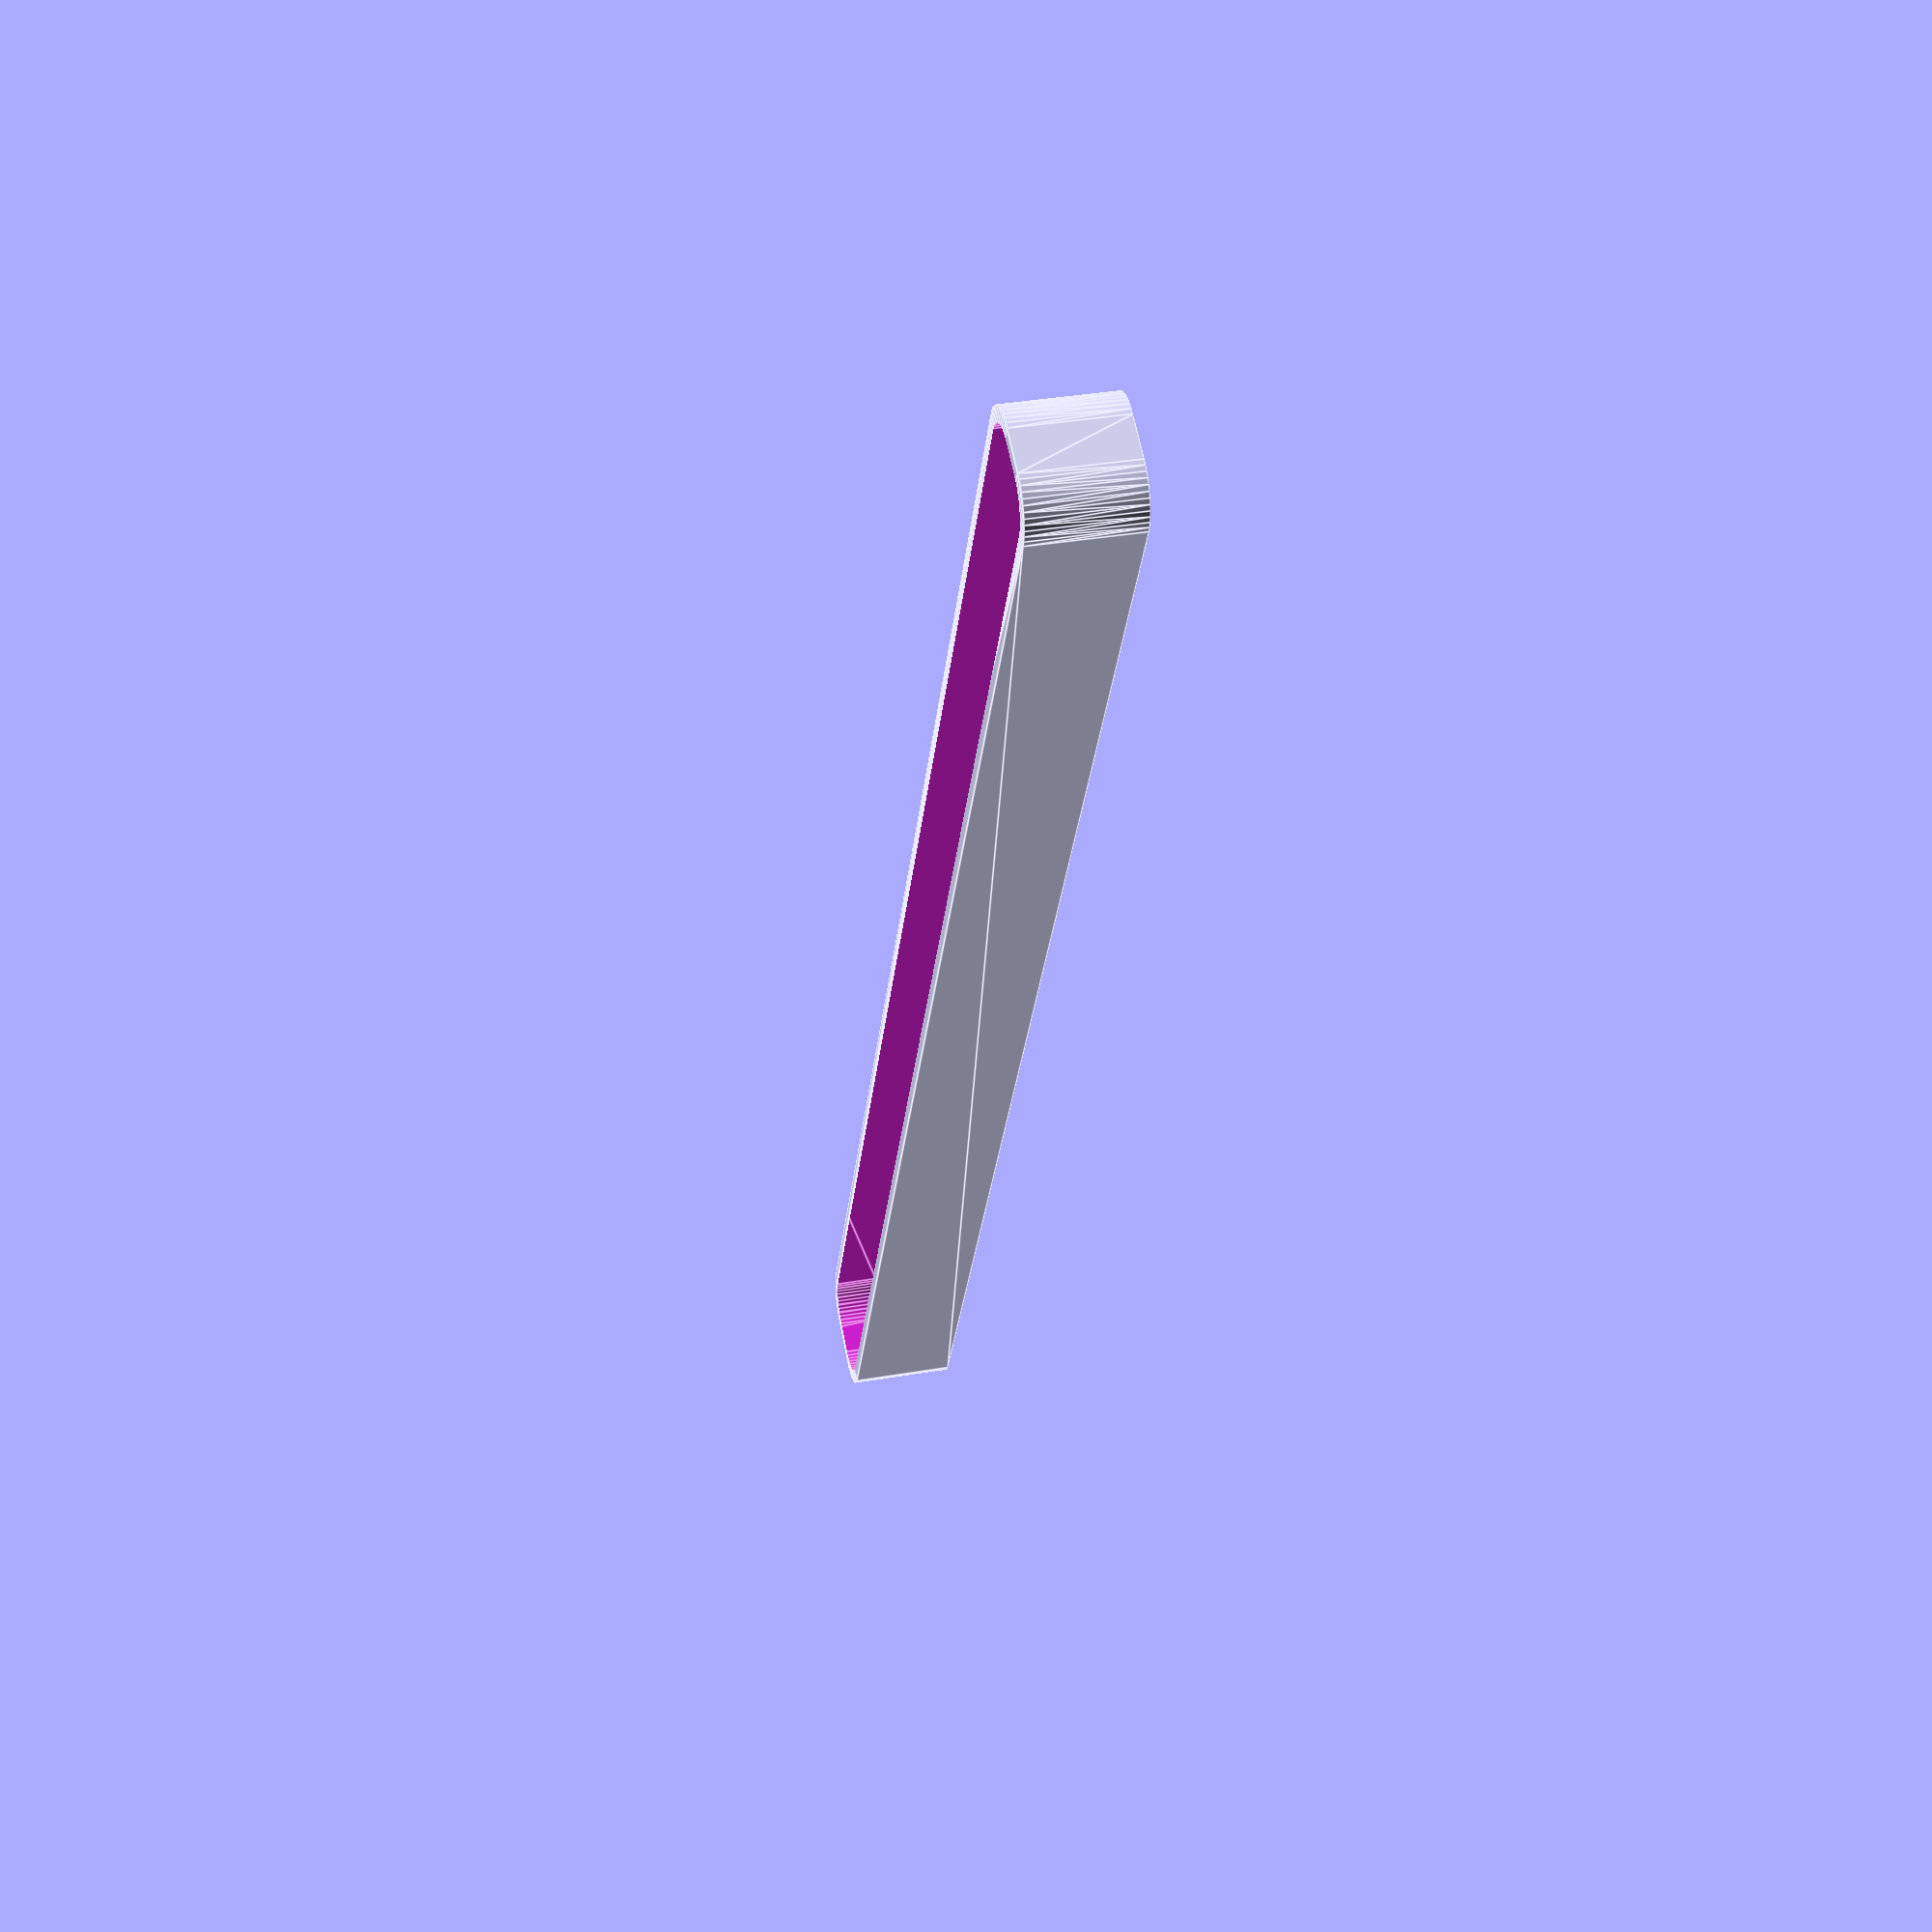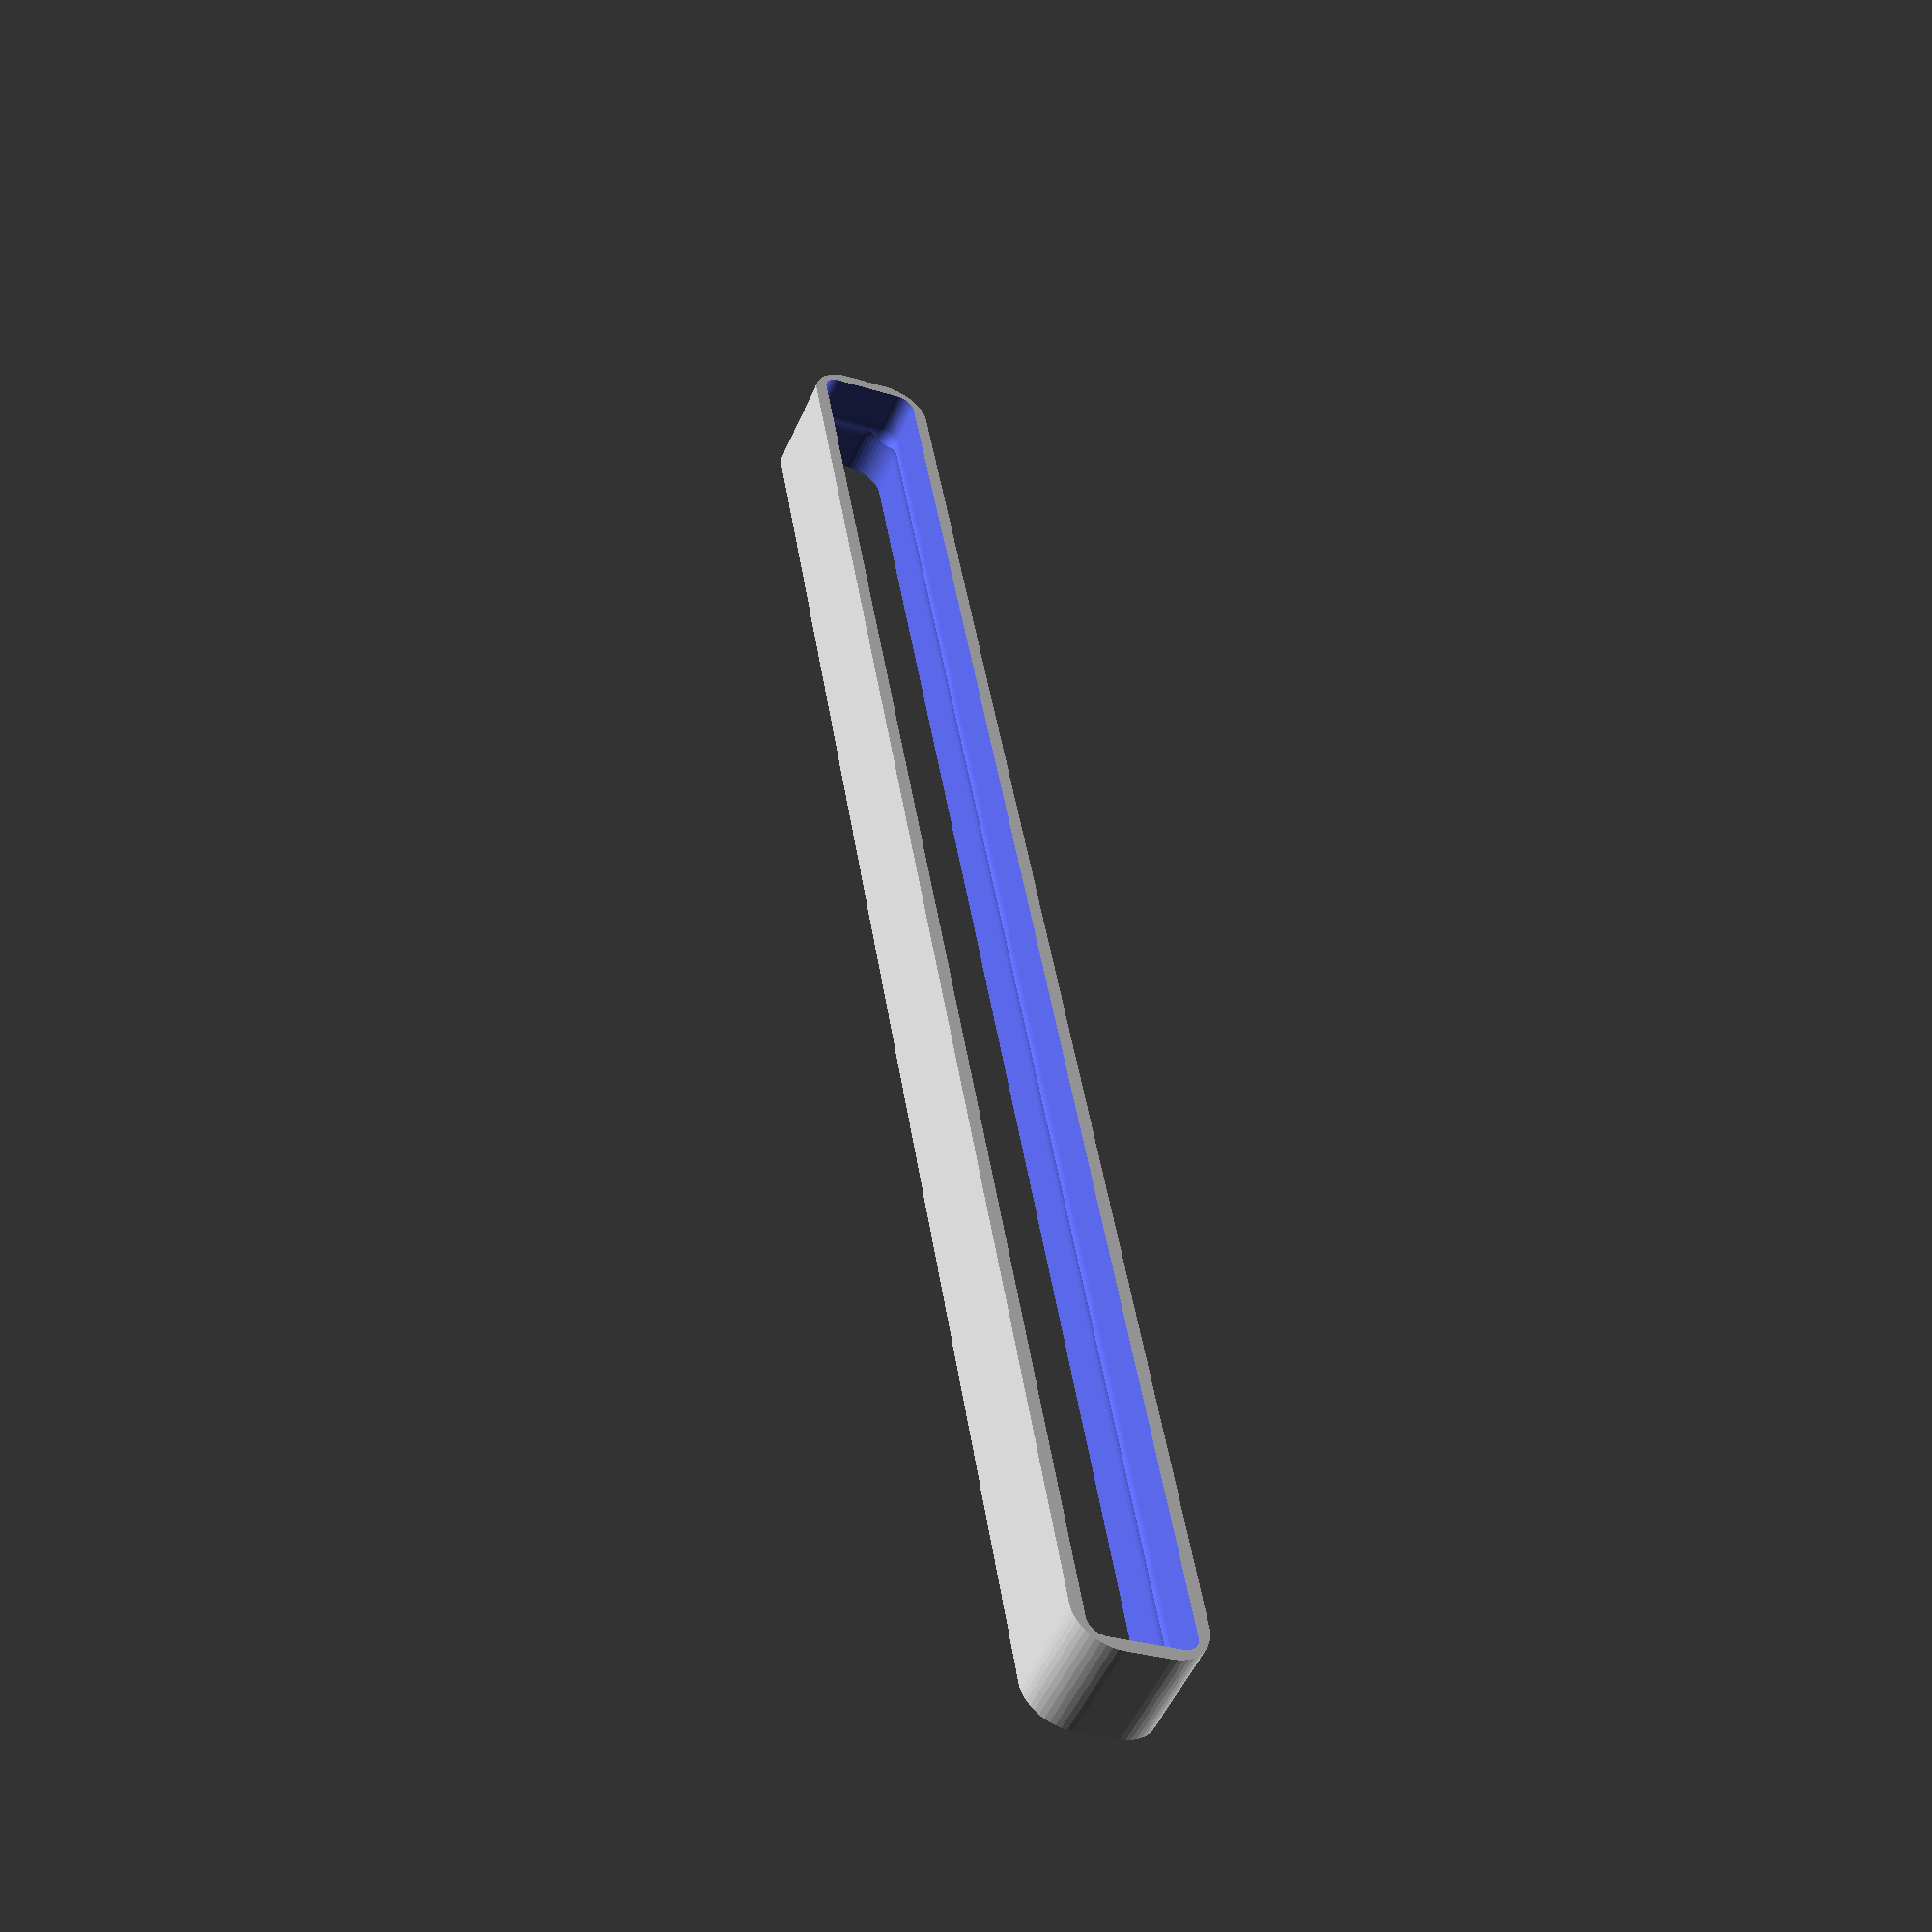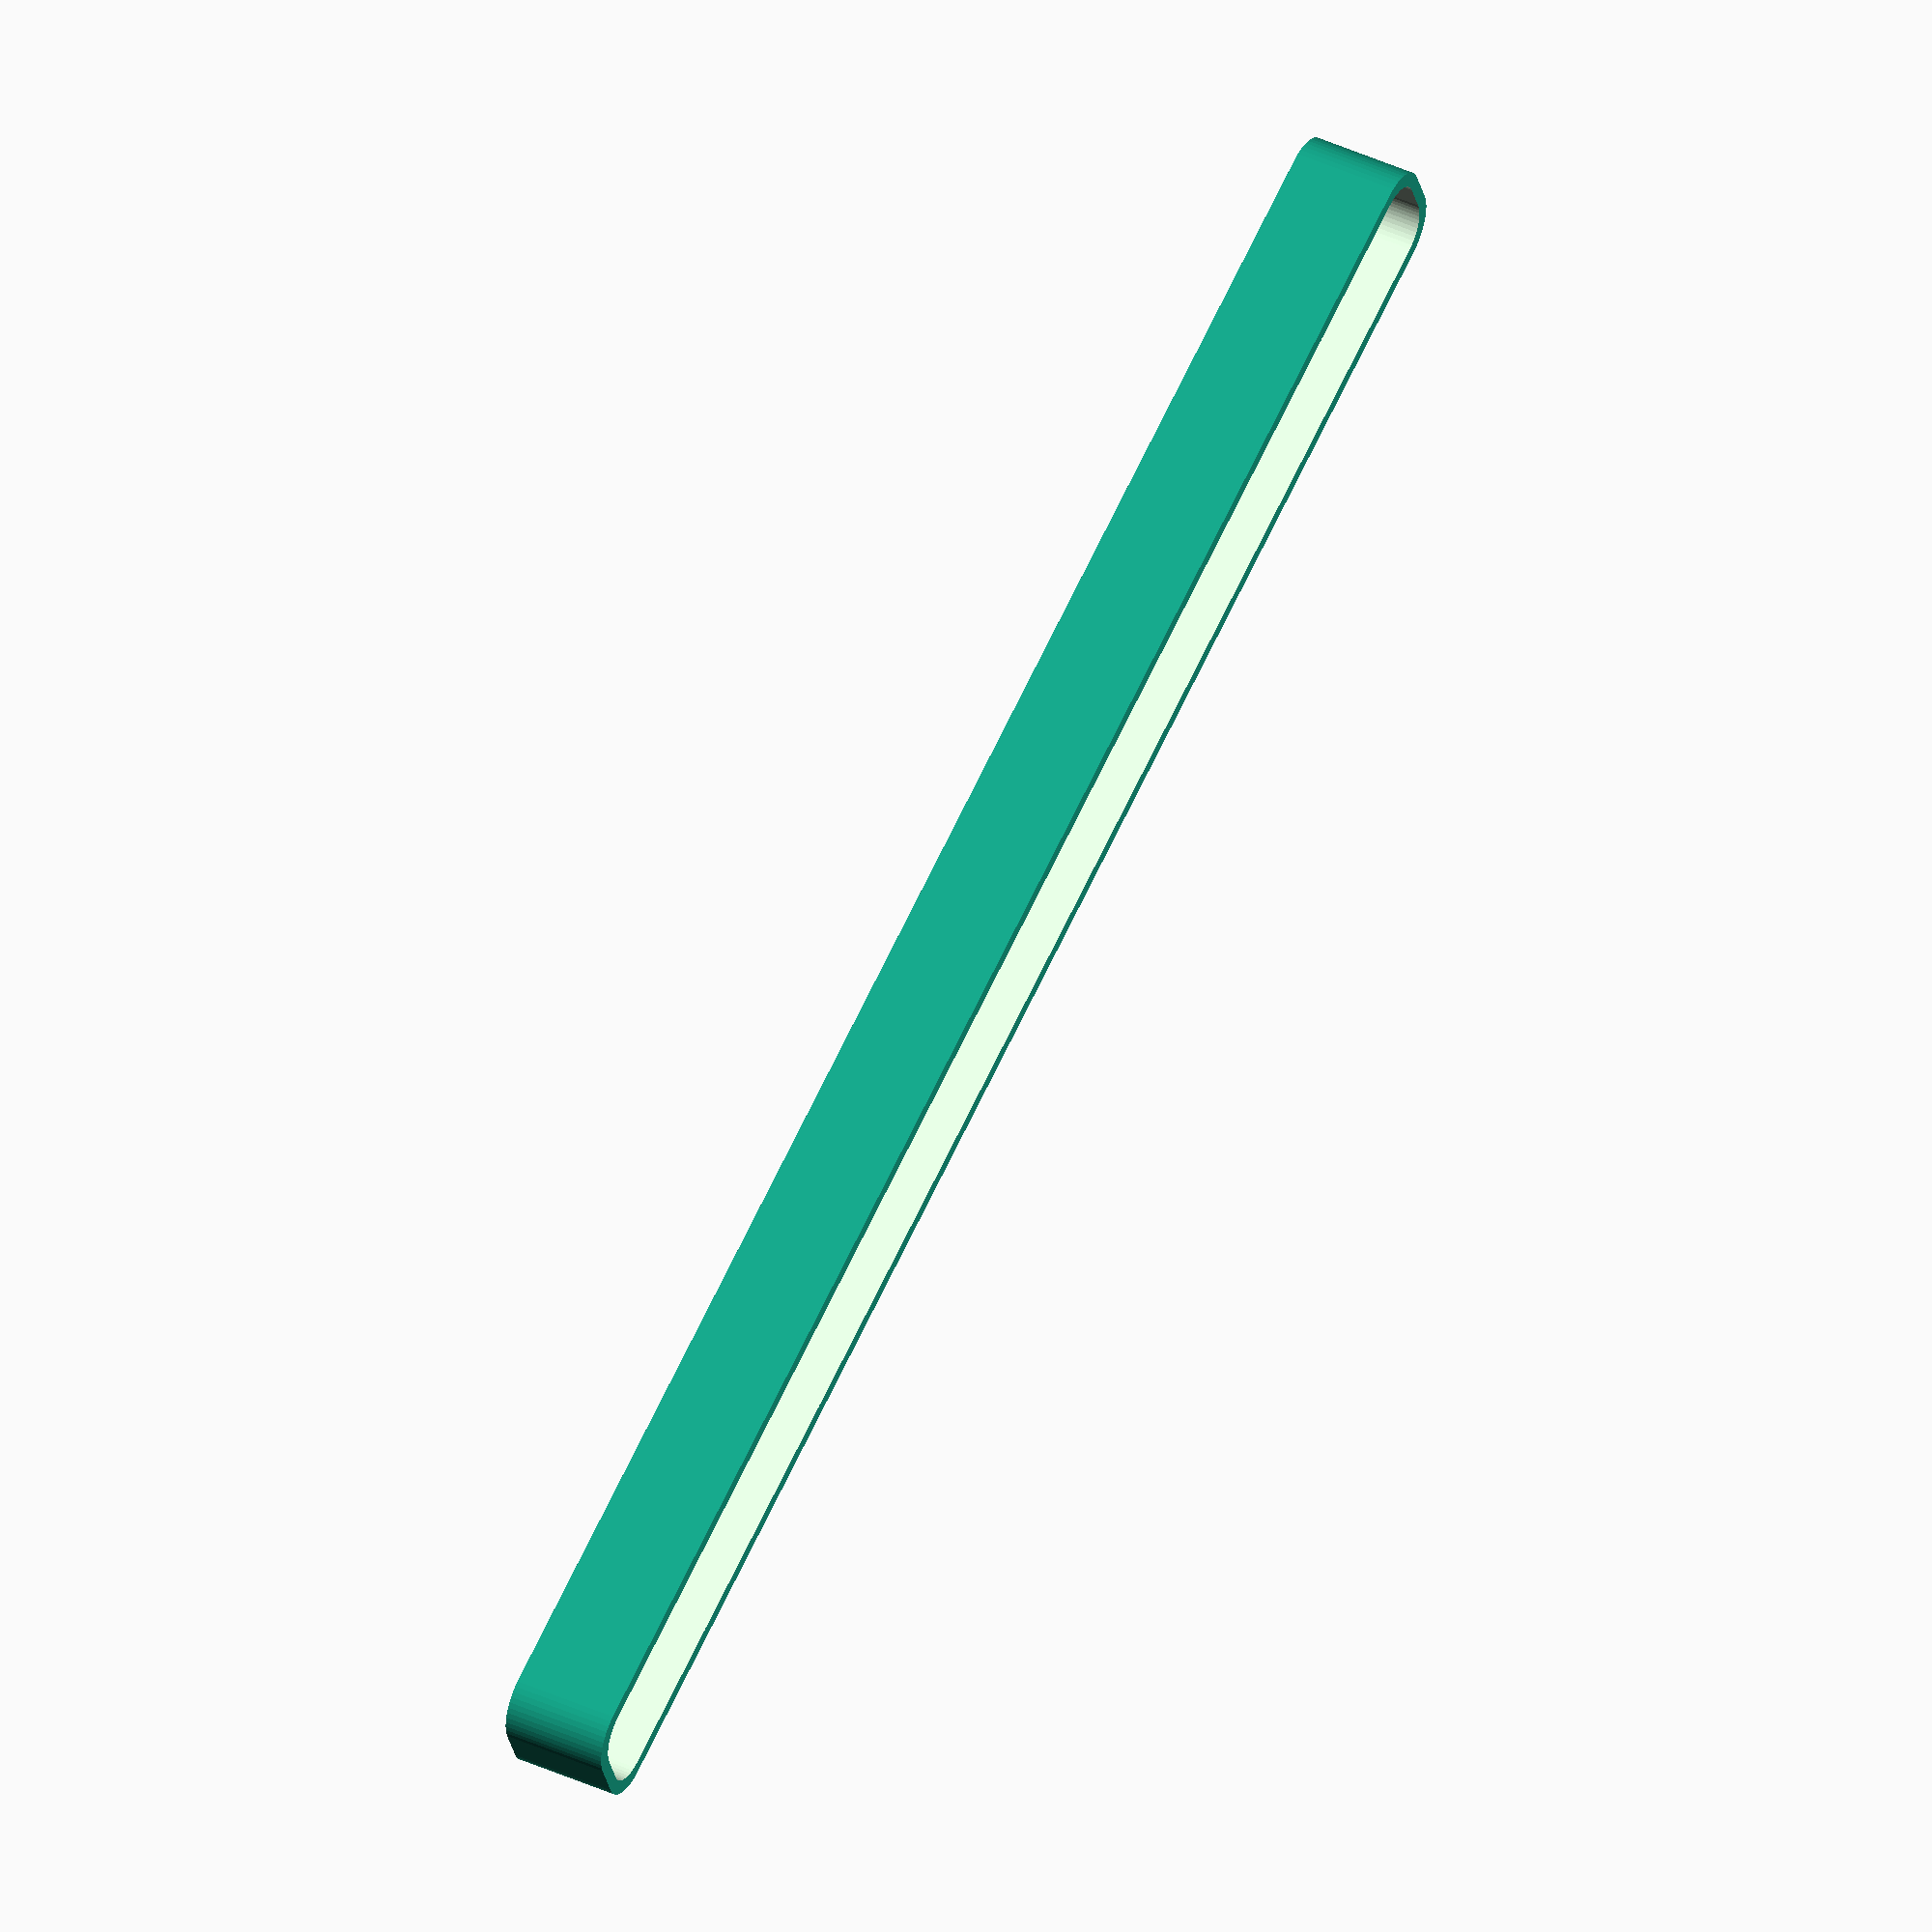
<openscad>
$fn = 50;


difference() {
	difference() {
		union() {
			hull() {
				translate(v = [-100.0000000000, 2.5000000000, 0]) {
					cylinder(h = 12, r = 5);
				}
				translate(v = [100.0000000000, 2.5000000000, 0]) {
					cylinder(h = 12, r = 5);
				}
				translate(v = [-100.0000000000, -2.5000000000, 0]) {
					cylinder(h = 12, r = 5);
				}
				translate(v = [100.0000000000, -2.5000000000, 0]) {
					cylinder(h = 12, r = 5);
				}
			}
		}
		union() {
			translate(v = [-97.5000000000, 0.0000000000, 3]) {
				rotate(a = [0, 0, 0]) {
					difference() {
						union() {
							translate(v = [0, 0, -3.0000000000]) {
								cylinder(h = 3, r = 1.5000000000);
							}
							translate(v = [0, 0, -1.9000000000]) {
								cylinder(h = 1.9000000000, r1 = 1.8000000000, r2 = 3.6000000000);
							}
							cylinder(h = 250, r = 3.6000000000);
							translate(v = [0, 0, -3.0000000000]) {
								cylinder(h = 3, r = 1.8000000000);
							}
							translate(v = [0, 0, -3.0000000000]) {
								cylinder(h = 3, r = 1.5000000000);
							}
						}
						union();
					}
				}
			}
			translate(v = [97.5000000000, 0.0000000000, 3]) {
				rotate(a = [0, 0, 0]) {
					difference() {
						union() {
							translate(v = [0, 0, -3.0000000000]) {
								cylinder(h = 3, r = 1.5000000000);
							}
							translate(v = [0, 0, -1.9000000000]) {
								cylinder(h = 1.9000000000, r1 = 1.8000000000, r2 = 3.6000000000);
							}
							cylinder(h = 250, r = 3.6000000000);
							translate(v = [0, 0, -3.0000000000]) {
								cylinder(h = 3, r = 1.8000000000);
							}
							translate(v = [0, 0, -3.0000000000]) {
								cylinder(h = 3, r = 1.5000000000);
							}
						}
						union();
					}
				}
			}
			translate(v = [-97.5000000000, 0.0000000000, 3]) {
				rotate(a = [0, 0, 0]) {
					difference() {
						union() {
							translate(v = [0, 0, -3.0000000000]) {
								cylinder(h = 3, r = 1.5000000000);
							}
							translate(v = [0, 0, -1.9000000000]) {
								cylinder(h = 1.9000000000, r1 = 1.8000000000, r2 = 3.6000000000);
							}
							cylinder(h = 250, r = 3.6000000000);
							translate(v = [0, 0, -3.0000000000]) {
								cylinder(h = 3, r = 1.8000000000);
							}
							translate(v = [0, 0, -3.0000000000]) {
								cylinder(h = 3, r = 1.5000000000);
							}
						}
						union();
					}
				}
			}
			translate(v = [97.5000000000, 0.0000000000, 3]) {
				rotate(a = [0, 0, 0]) {
					difference() {
						union() {
							translate(v = [0, 0, -3.0000000000]) {
								cylinder(h = 3, r = 1.5000000000);
							}
							translate(v = [0, 0, -1.9000000000]) {
								cylinder(h = 1.9000000000, r1 = 1.8000000000, r2 = 3.6000000000);
							}
							cylinder(h = 250, r = 3.6000000000);
							translate(v = [0, 0, -3.0000000000]) {
								cylinder(h = 3, r = 1.8000000000);
							}
							translate(v = [0, 0, -3.0000000000]) {
								cylinder(h = 3, r = 1.5000000000);
							}
						}
						union();
					}
				}
			}
			translate(v = [0, 0, 2.9925000000]) {
				hull() {
					union() {
						translate(v = [-99.5000000000, 2.0000000000, 4]) {
							cylinder(h = 49, r = 4);
						}
						translate(v = [-99.5000000000, 2.0000000000, 4]) {
							sphere(r = 4);
						}
						translate(v = [-99.5000000000, 2.0000000000, 53]) {
							sphere(r = 4);
						}
					}
					union() {
						translate(v = [99.5000000000, 2.0000000000, 4]) {
							cylinder(h = 49, r = 4);
						}
						translate(v = [99.5000000000, 2.0000000000, 4]) {
							sphere(r = 4);
						}
						translate(v = [99.5000000000, 2.0000000000, 53]) {
							sphere(r = 4);
						}
					}
					union() {
						translate(v = [-99.5000000000, -2.0000000000, 4]) {
							cylinder(h = 49, r = 4);
						}
						translate(v = [-99.5000000000, -2.0000000000, 4]) {
							sphere(r = 4);
						}
						translate(v = [-99.5000000000, -2.0000000000, 53]) {
							sphere(r = 4);
						}
					}
					union() {
						translate(v = [99.5000000000, -2.0000000000, 4]) {
							cylinder(h = 49, r = 4);
						}
						translate(v = [99.5000000000, -2.0000000000, 4]) {
							sphere(r = 4);
						}
						translate(v = [99.5000000000, -2.0000000000, 53]) {
							sphere(r = 4);
						}
					}
				}
			}
		}
	}
	union() {
		translate(v = [0, 0, 2.9925000000]) {
			hull() {
				union() {
					translate(v = [-101.5000000000, 4.0000000000, 2]) {
						cylinder(h = -7, r = 2);
					}
					translate(v = [-101.5000000000, 4.0000000000, 2]) {
						sphere(r = 2);
					}
					translate(v = [-101.5000000000, 4.0000000000, -5]) {
						sphere(r = 2);
					}
				}
				union() {
					translate(v = [101.5000000000, 4.0000000000, 2]) {
						cylinder(h = -7, r = 2);
					}
					translate(v = [101.5000000000, 4.0000000000, 2]) {
						sphere(r = 2);
					}
					translate(v = [101.5000000000, 4.0000000000, -5]) {
						sphere(r = 2);
					}
				}
				union() {
					translate(v = [-101.5000000000, -4.0000000000, 2]) {
						cylinder(h = -7, r = 2);
					}
					translate(v = [-101.5000000000, -4.0000000000, 2]) {
						sphere(r = 2);
					}
					translate(v = [-101.5000000000, -4.0000000000, -5]) {
						sphere(r = 2);
					}
				}
				union() {
					translate(v = [101.5000000000, -4.0000000000, 2]) {
						cylinder(h = -7, r = 2);
					}
					translate(v = [101.5000000000, -4.0000000000, 2]) {
						sphere(r = 2);
					}
					translate(v = [101.5000000000, -4.0000000000, -5]) {
						sphere(r = 2);
					}
				}
			}
		}
	}
}
</openscad>
<views>
elev=323.3 azim=116.4 roll=77.5 proj=p view=edges
elev=51.5 azim=278.9 roll=156.8 proj=p view=solid
elev=135.4 azim=157.7 roll=242.2 proj=o view=solid
</views>
